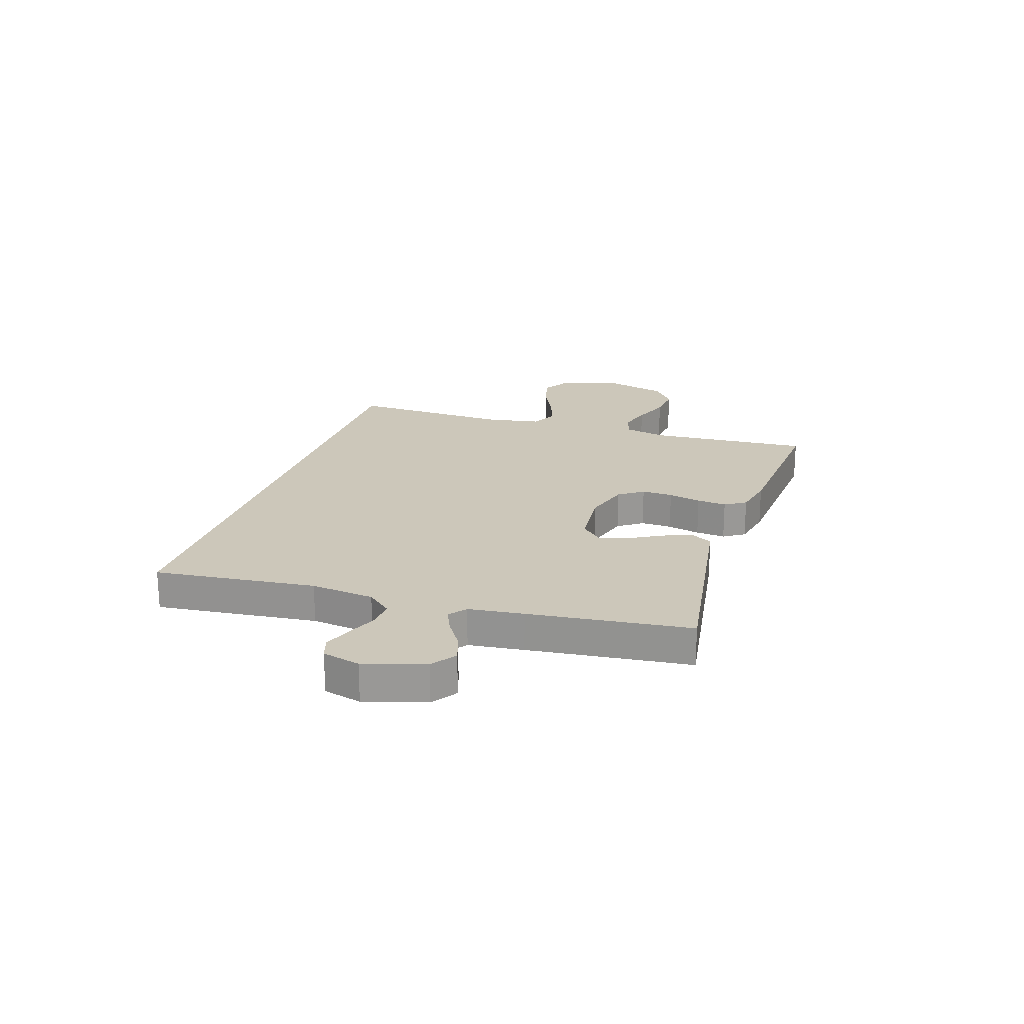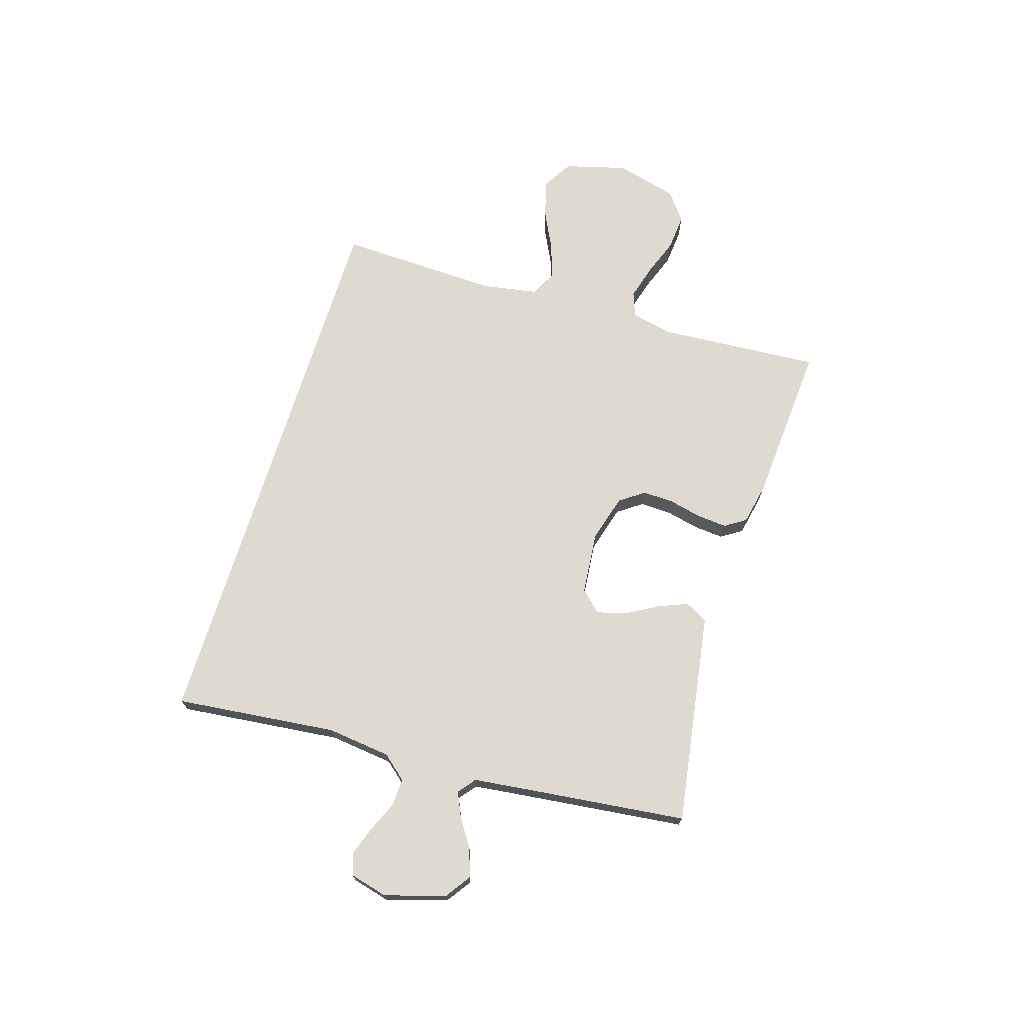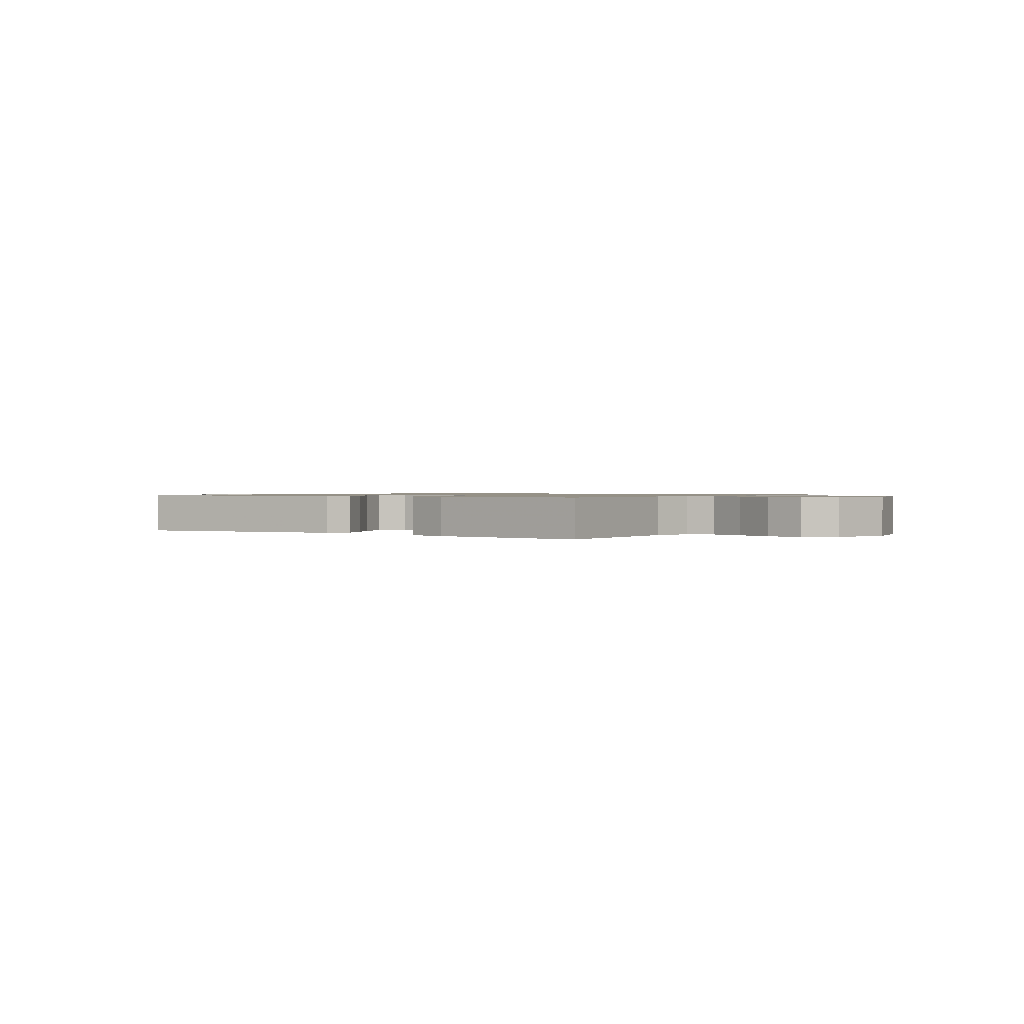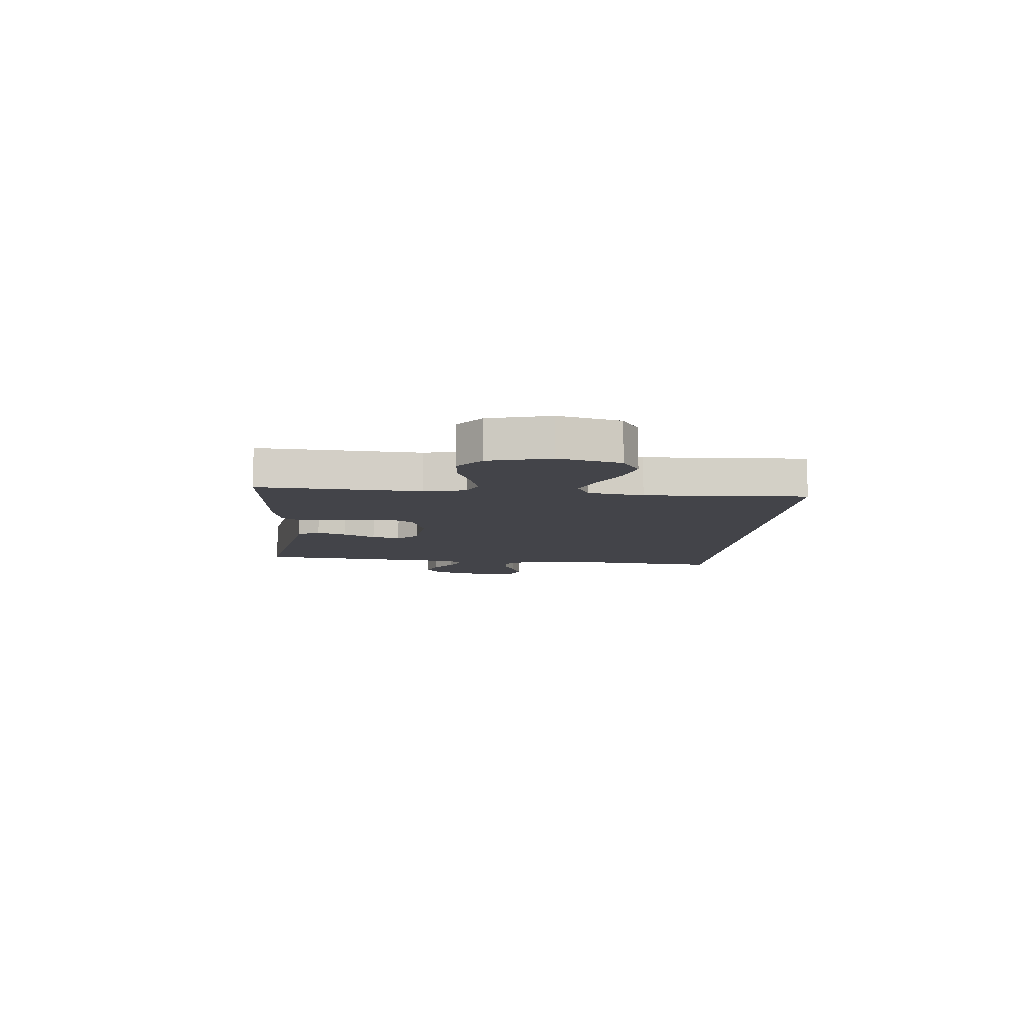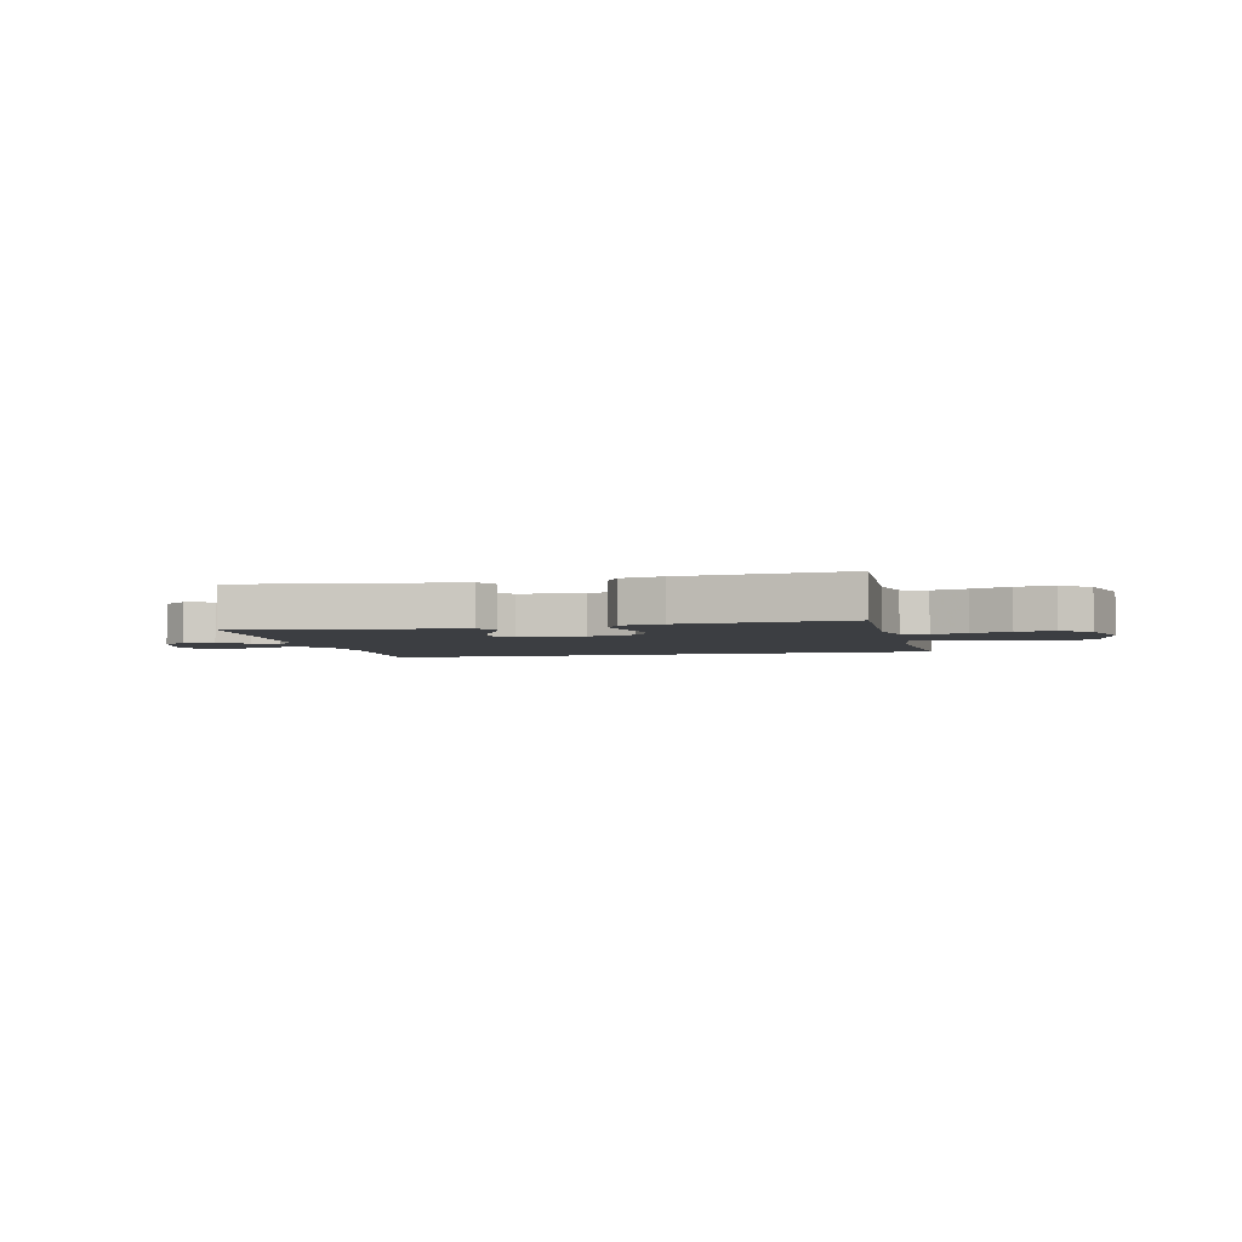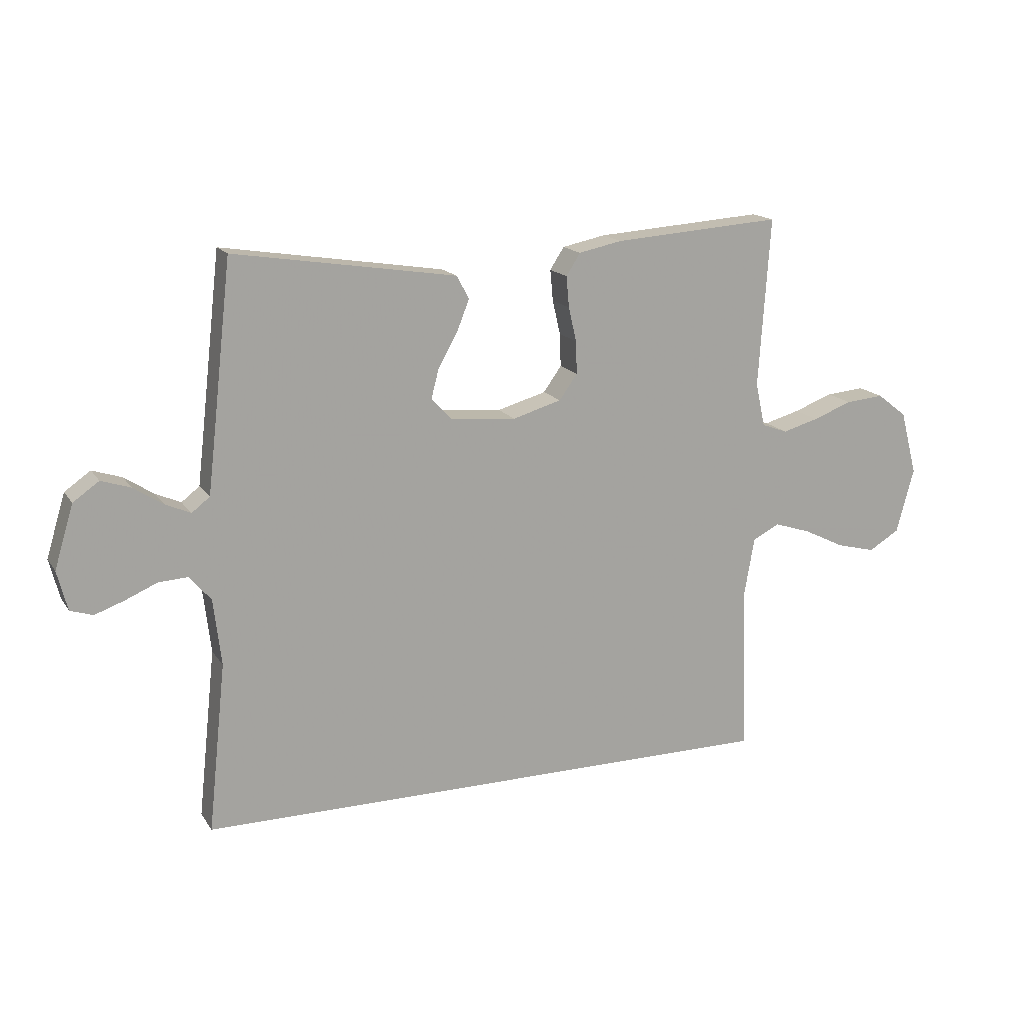
<metadata>
{"format":"obj","ext":"obj","renderer":"f3d","projection":"perspective","resolution":1024,"background":"white","views":[{"elev":21.3,"azim":-72.0,"up":"+Y"},{"elev":70.9,"azim":-72.8,"up":"+Y"},{"elev":0.9,"azim":35.8,"up":"+Y"},{"elev":-8.5,"azim":85.1,"up":"+Y"},{"elev":-3.4,"azim":14.3,"up":"+Y"},{"elev":16.2,"azim":-22.5,"up":"+Z"}]}
</metadata>
<code>
v -0.5 0.07 0.5
v -0.2 0.07 0.453
v -0.105 0.07 0.438
v -0.083 0.07 0.397
v -0.105 0.07 0.342
v -0.139 0.07 0.282
v -0.153 0.07 0.229
v -0.117 0.07 0.191
v 0 0.07 0.18
v 0.087 0.07 0.205
v 0.119 0.07 0.25
v 0.117 0.07 0.308
v 0.103 0.07 0.369
v 0.098 0.07 0.424
v 0.123 0.07 0.463
v 0.2 0.07 0.479
v 0.5 0.07 0.5
v 0.48 0.07 0.2
v 0.497 0.07 0.122
v 0.543 0.07 0.105
v 0.607 0.07 0.123
v 0.677 0.07 0.149
v 0.745 0.07 0.155
v 0.798 0.07 0.114
v 0.828 0.07 0
v 0.797 0.07 -0.115
v 0.742 0.07 -0.148
v 0.672 0.07 -0.13
v 0.599 0.07 -0.094
v 0.534 0.07 -0.073
v 0.486 0.07 -0.097
v 0.468 0.07 -0.2
v 0.479 0.07 -0.5
v -0.568 0.07 -0.5
v -0.536 0.07 -0.2
v -0.55 0.07 -0.082
v -0.588 0.07 -0.037
v -0.64 0.07 -0.04
v -0.696 0.07 -0.064
v -0.749 0.07 -0.083
v -0.789 0.07 -0.07
v -0.807 0.07 0
v -0.773 0.07 0.112
v -0.727 0.07 0.144
v -0.675 0.07 0.127
v -0.623 0.07 0.093
v -0.578 0.07 0.073
v -0.546 0.07 0.098
v -0.534 0.07 0.2
v -0.5 0 0.5
v -0.2 0 0.453
v -0.105 0 0.438
v -0.083 0 0.397
v -0.105 0 0.342
v -0.139 0 0.282
v -0.153 0 0.229
v -0.117 0 0.191
v 0 0 0.18
v 0.087 0 0.205
v 0.119 0 0.25
v 0.117 0 0.308
v 0.103 0 0.369
v 0.098 0 0.424
v 0.123 0 0.463
v 0.2 0 0.479
v 0.5 0 0.5
v 0.48 0 0.2
v 0.497 0 0.122
v 0.543 0 0.105
v 0.607 0 0.123
v 0.677 0 0.149
v 0.745 0 0.155
v 0.798 0 0.114
v 0.828 0 0
v 0.797 0 -0.115
v 0.742 0 -0.148
v 0.672 0 -0.13
v 0.599 0 -0.094
v 0.534 0 -0.073
v 0.486 0 -0.097
v 0.468 0 -0.2
v 0.479 0 -0.5
v -0.568 0 -0.5
v -0.536 0 -0.2
v -0.55 0 -0.082
v -0.588 0 -0.037
v -0.64 0 -0.04
v -0.696 0 -0.064
v -0.749 0 -0.083
v -0.789 0 -0.07
v -0.807 0 0
v -0.773 0 0.112
v -0.727 0 0.144
v -0.675 0 0.127
v -0.623 0 0.093
v -0.578 0 0.073
v -0.546 0 0.098
v -0.534 0 0.2
f 43 44 45 46
f 43 46 47
f 42 43 47
f 41 42 47
f 38 39 40 41
f 38 41 47
f 37 38 47 48
f 32 33 34 35
f 31 32 35 36
f 30 31 36 37
f 26 27 28 29
f 26 29 30
f 25 26 30
f 21 22 23 24
f 20 21 24 25
f 15 16 17 18
f 15 18 19
f 12 13 14 15
f 11 12 15 19
f 10 11 19 20
f 3 4 5 6
f 3 6 7
f 49 1 2 3
f 48 49 3 7
f 9 10 20 25
f 8 9 25 30
f 37 48 7 8
f 8 30 37
f 95 94 93 92
f 96 95 92
f 96 92 91
f 96 91 90
f 90 89 88 87
f 96 90 87
f 97 96 87 86
f 84 83 82 81
f 85 84 81 80
f 86 85 80 79
f 78 77 76 75
f 79 78 75
f 79 75 74
f 73 72 71 70
f 74 73 70 69
f 67 66 65 64
f 68 67 64
f 64 63 62 61
f 68 64 61 60
f 69 68 60 59
f 55 54 53 52
f 56 55 52
f 52 51 50 98
f 56 52 98 97
f 74 69 59 58
f 79 74 58 57
f 57 56 97 86
f 86 79 57
f 1 50 51 2
f 2 51 52 3
f 3 52 53 4
f 4 53 54 5
f 5 54 55 6
f 6 55 56 7
f 7 56 57 8
f 8 57 58 9
f 9 58 59 10
f 10 59 60 11
f 11 60 61 12
f 12 61 62 13
f 13 62 63 14
f 14 63 64 15
f 15 64 65 16
f 16 65 66 17
f 17 66 67 18
f 18 67 68 19
f 19 68 69 20
f 20 69 70 21
f 21 70 71 22
f 22 71 72 23
f 23 72 73 24
f 24 73 74 25
f 25 74 75 26
f 26 75 76 27
f 27 76 77 28
f 28 77 78 29
f 29 78 79 30
f 30 79 80 31
f 31 80 81 32
f 32 81 82 33
f 33 82 83 34
f 34 83 84 35
f 35 84 85 36
f 36 85 86 37
f 37 86 87 38
f 38 87 88 39
f 39 88 89 40
f 40 89 90 41
f 41 90 91 42
f 42 91 92 43
f 43 92 93 44
f 44 93 94 45
f 45 94 95 46
f 46 95 96 47
f 47 96 97 48
f 48 97 98 49
f 49 98 50 1

</code>
